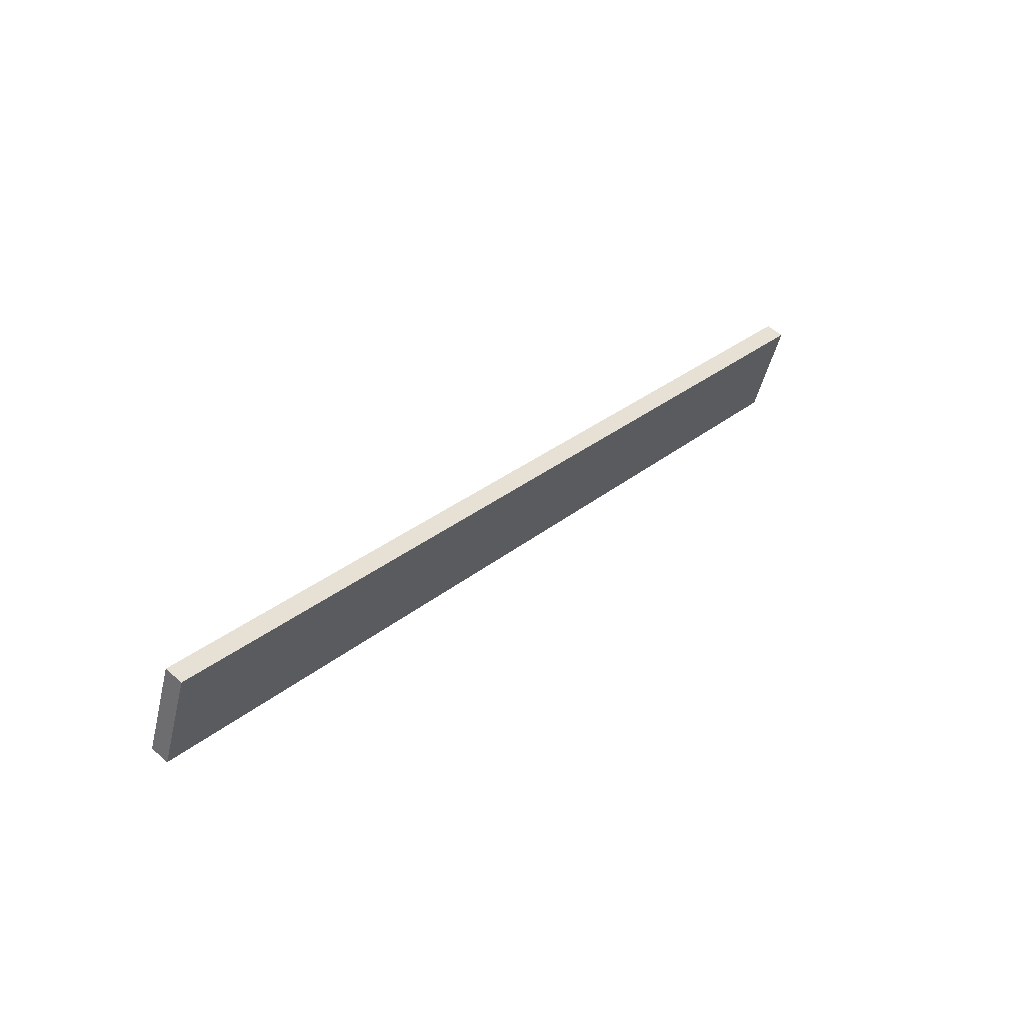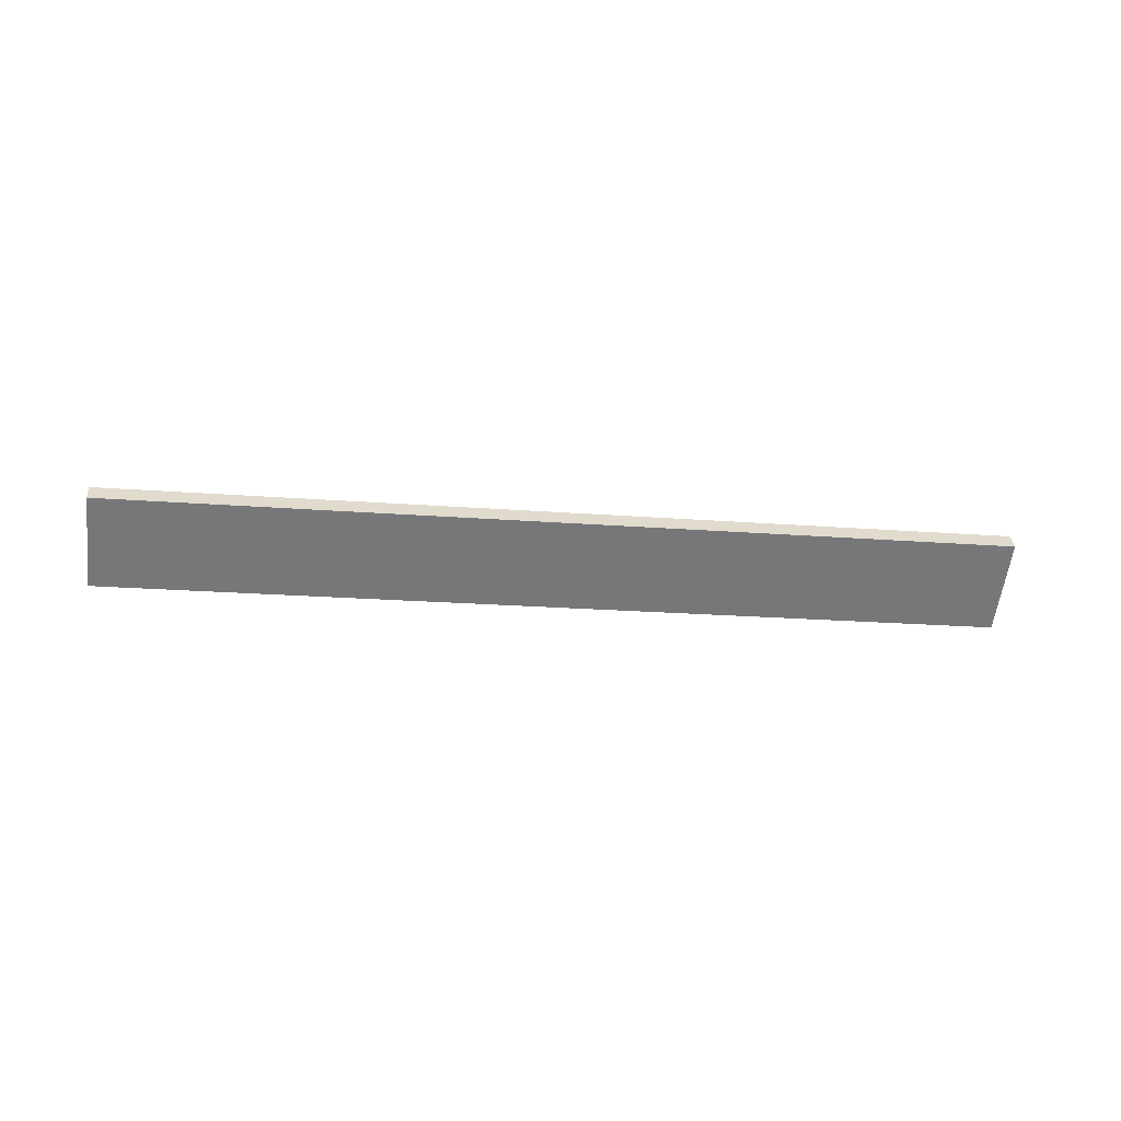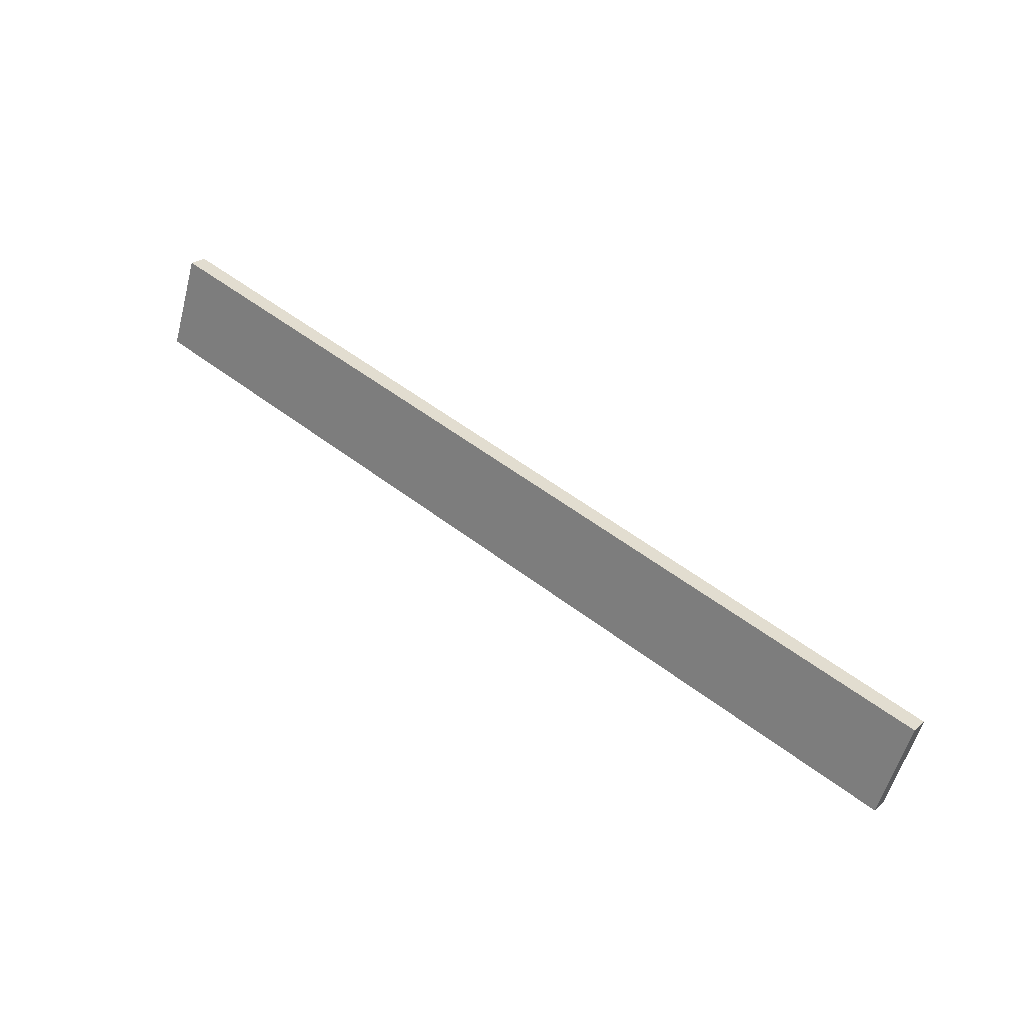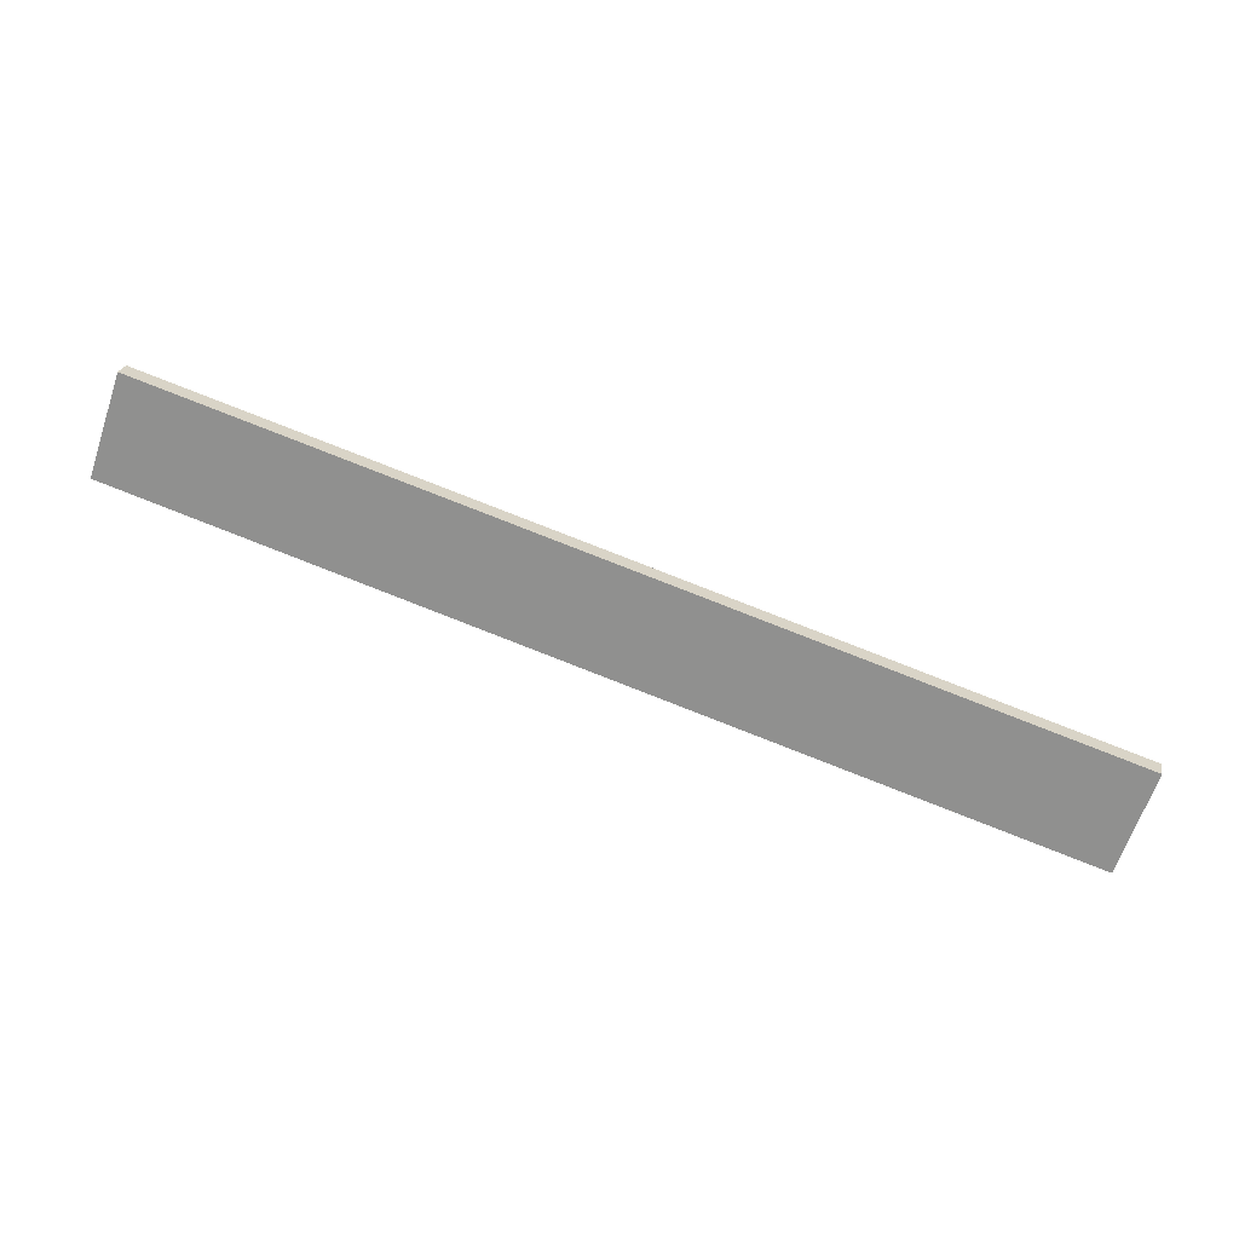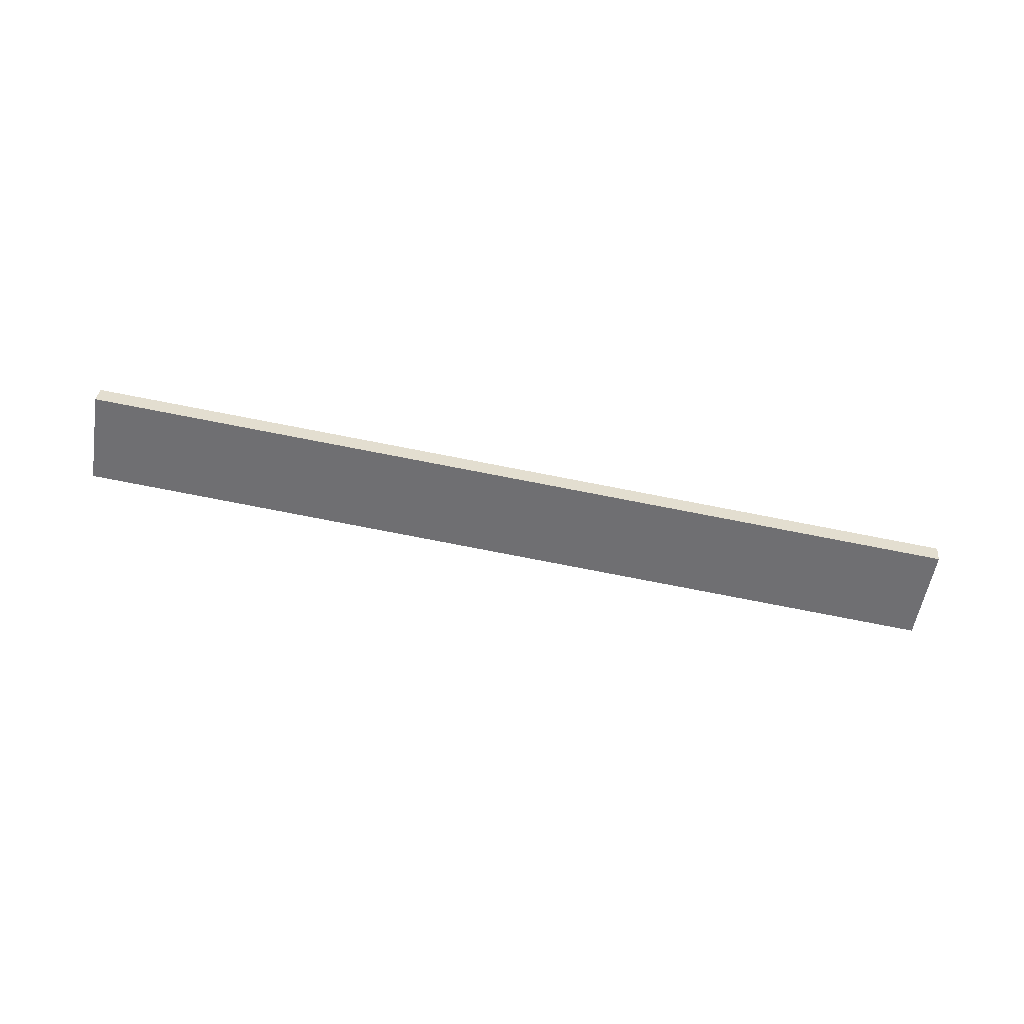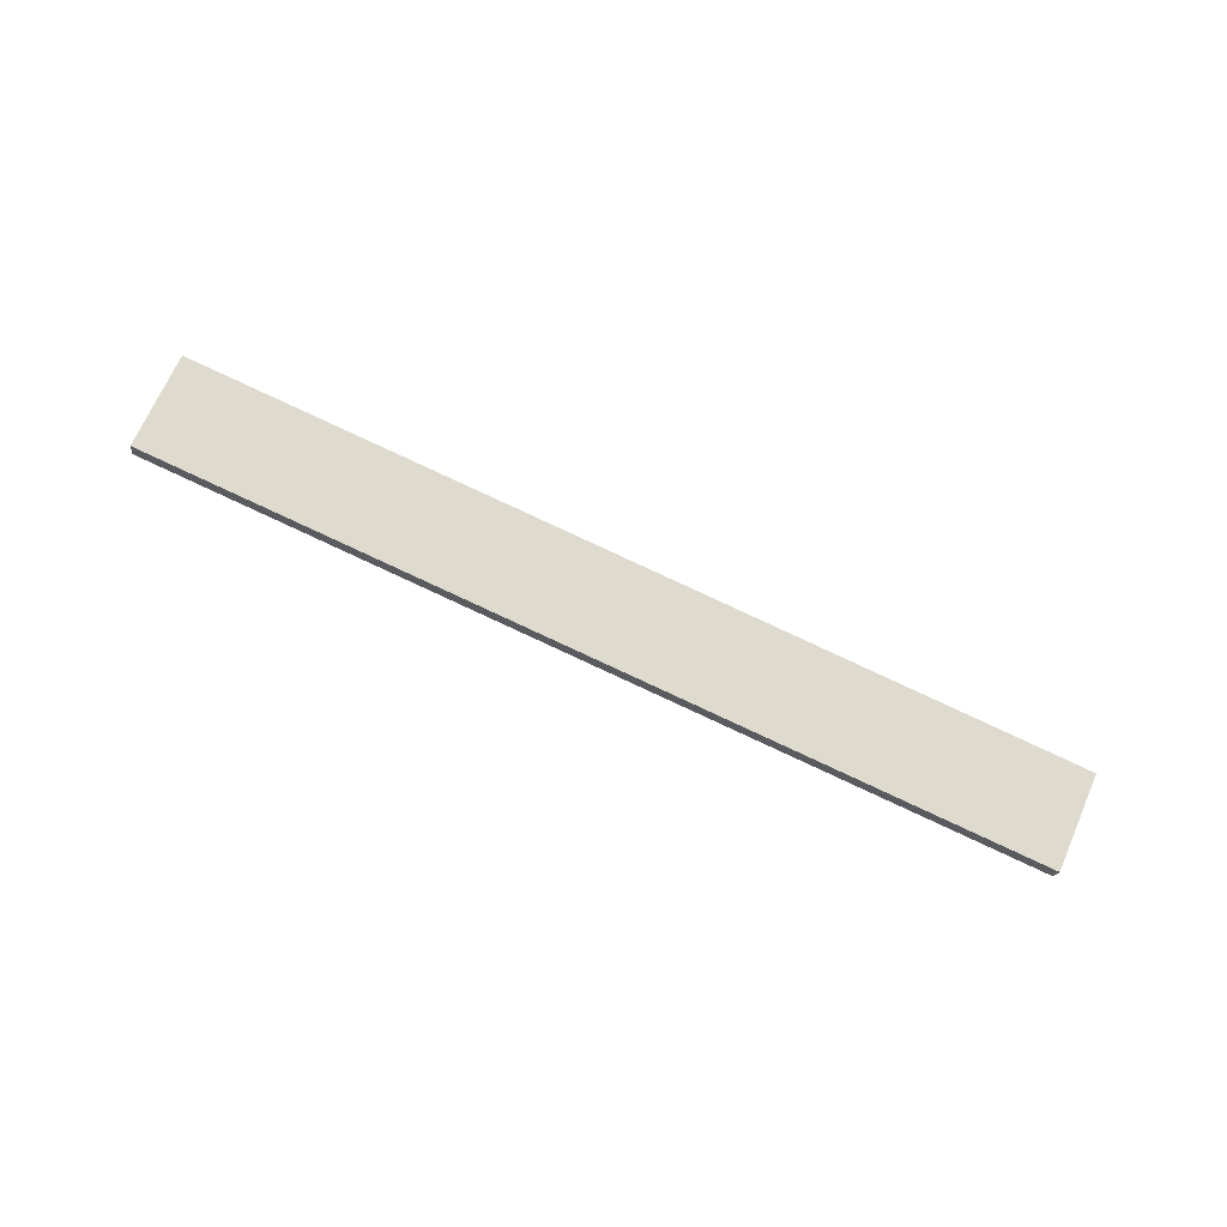
<metadata>
{"format":"obj","ext":"obj","renderer":"f3d","projection":"perspective","resolution":1024,"background":"white","views":[{"elev":54.1,"azim":125.9,"up":"+Z"},{"elev":-60.6,"azim":154.2,"up":"+Y"},{"elev":22.0,"azim":-151.0,"up":"+Z"},{"elev":21.6,"azim":-177.0,"up":"+Z"},{"elev":-51.4,"azim":-28.1,"up":"+Y"},{"elev":72.3,"azim":4.8,"up":"+Y"}]}
</metadata>
<code>
o WoodenBrokenPlanks_183
v 219.3 8.553 -38.53
v 374.3 -8.673 15.29
v 368.5 -7.7 32.3
v 213.5 9.525 -21.51
v 219.7 12.03 -38.59
v 213.9 13 -21.57
v 368.9 -4.225 32.24
v 374.7 -5.197 15.23
f 1 2 3 4
f 5 6 7 8
f 1 4 6 5
f 4 3 7 6
f 3 2 8 7
f 2 1 5 8

</code>
